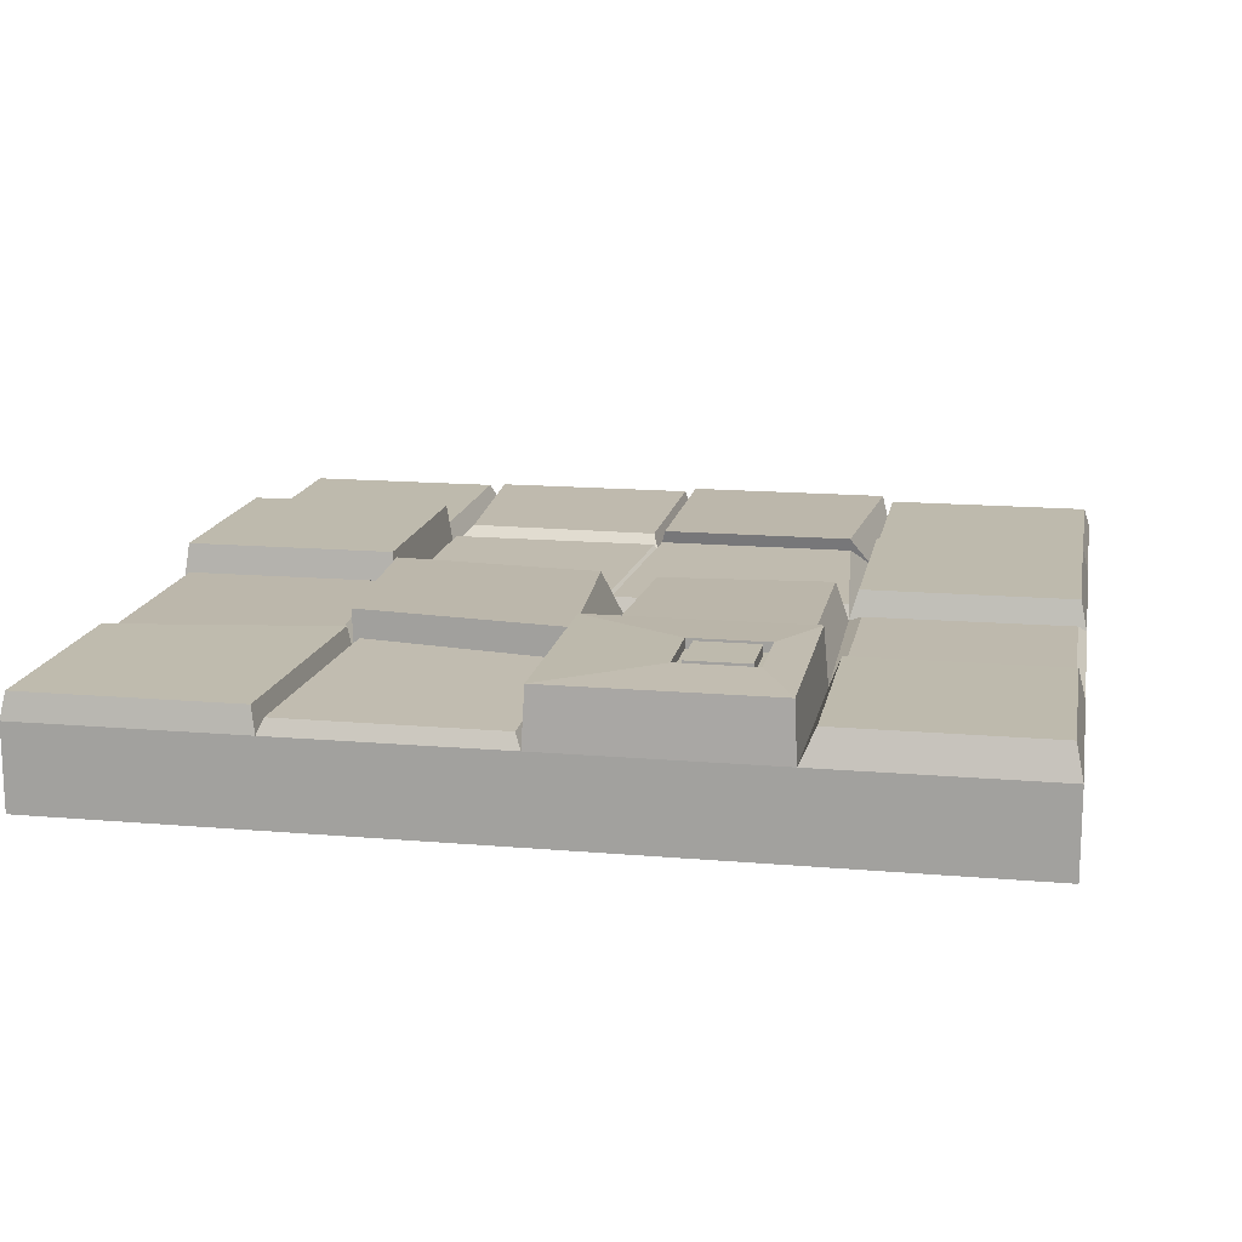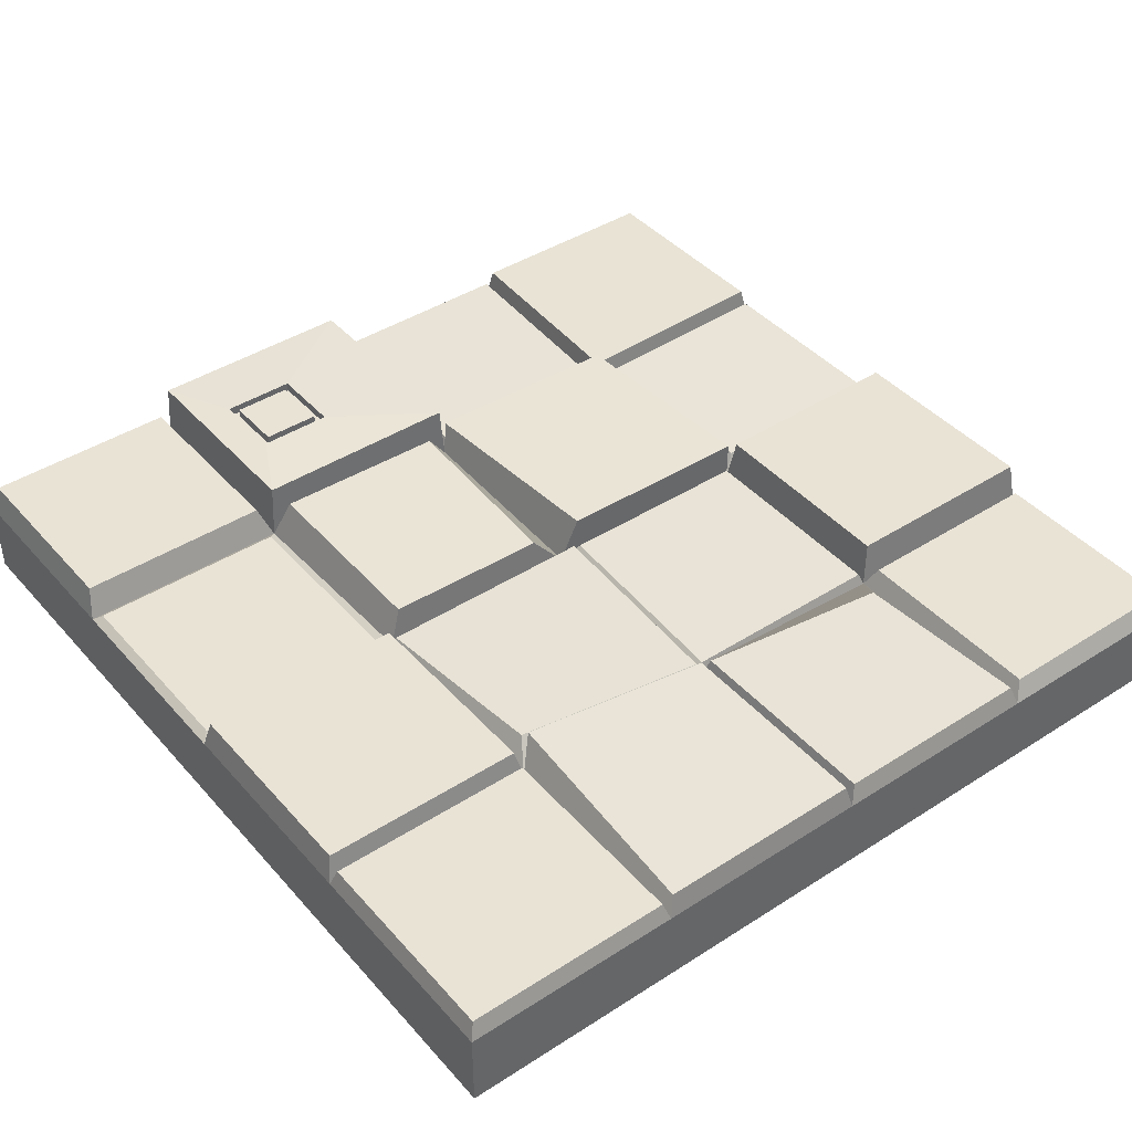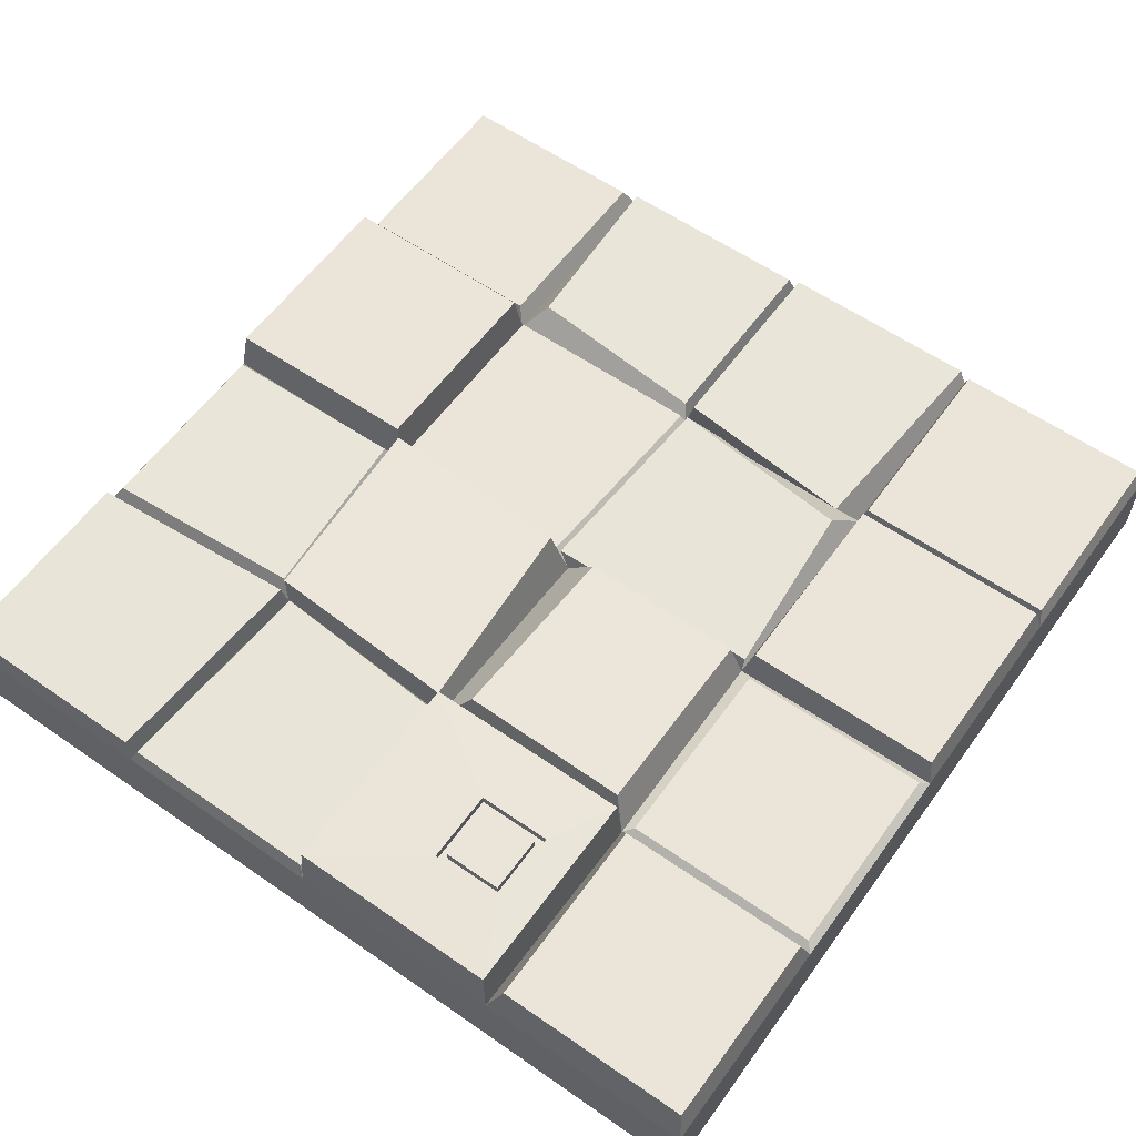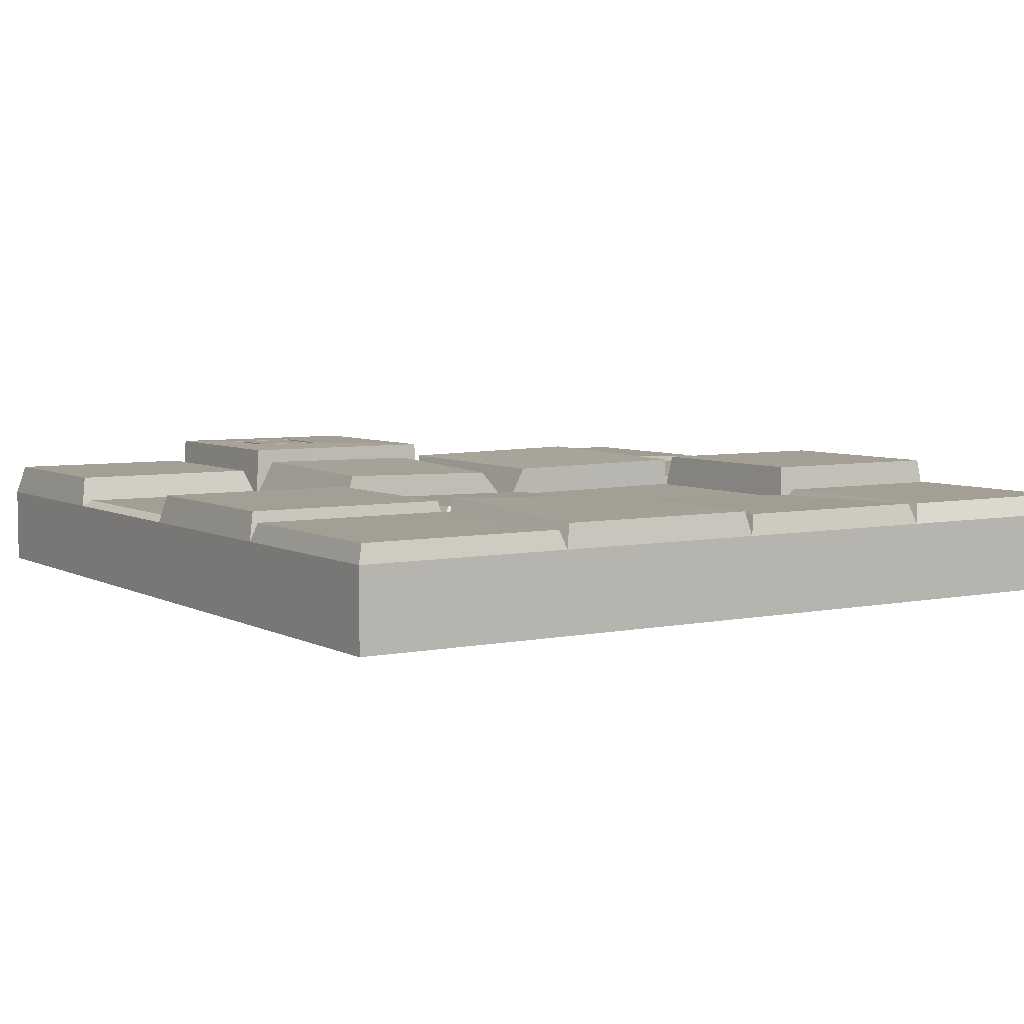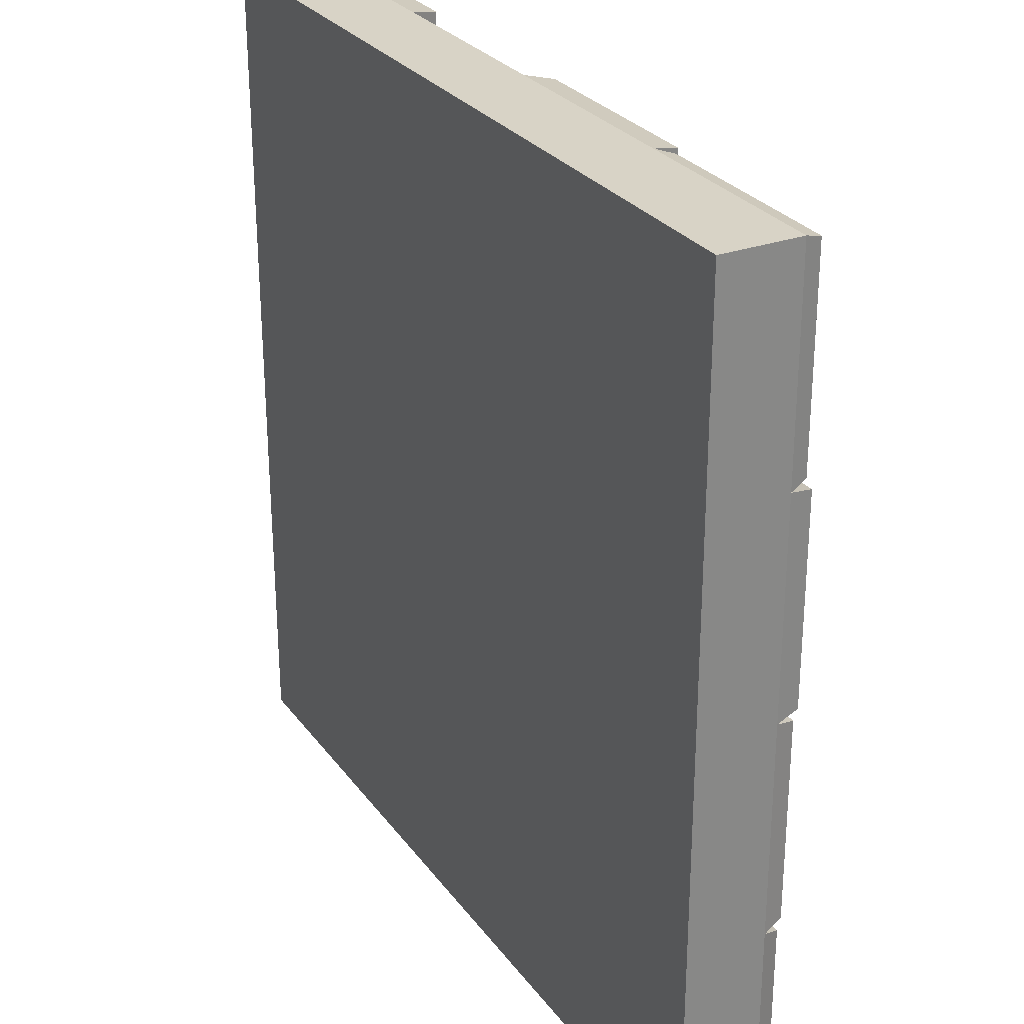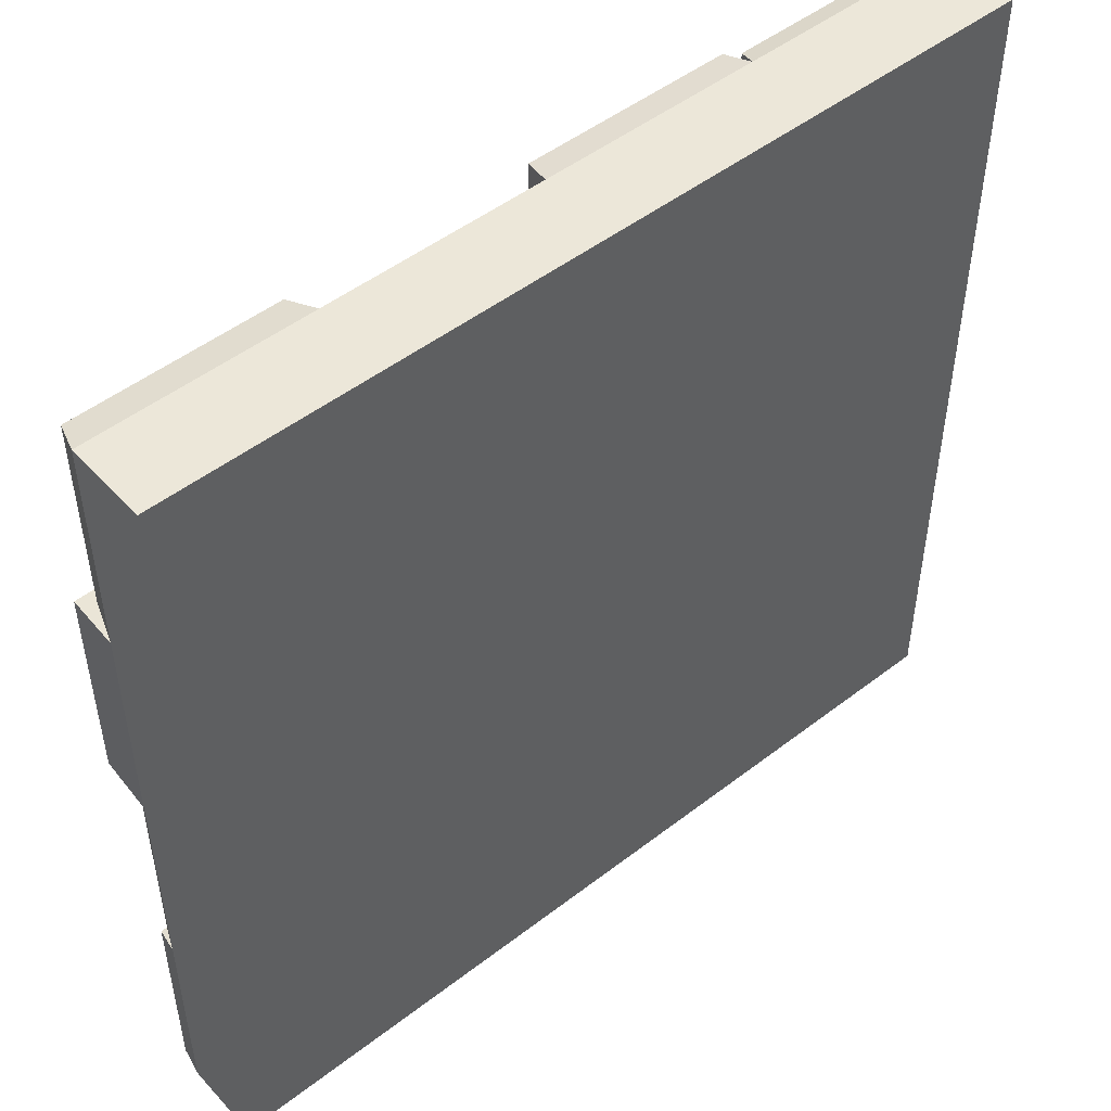
<metadata>
{"format":"obj","ext":"obj","renderer":"f3d","projection":"perspective","resolution":1024,"background":"white","views":[{"elev":15.4,"azim":100.4,"up":"+Z"},{"elev":42.2,"azim":-127.6,"up":"+Z"},{"elev":58.9,"azim":125.6,"up":"+Z"},{"elev":5.5,"azim":-122.6,"up":"+Z"},{"elev":28.1,"azim":-118.9,"up":"+Y"},{"elev":49.6,"azim":139.6,"up":"+Y"}]}
</metadata>
<code>
o wall_Cube.019_Cube.020
v -4.681 2.09 -0.03916
v -2.401 2.09 -0.03916
v -2.461 2.15 0.1526
v -4.621 2.15 0.1526
v 2.159 2.09 -0.8826
v 2.159 4.37 -0.8826
v 4.439 4.37 -0.8826
v 4.439 2.09 -0.8826
v -4.681 2.09 -0.8826
v -4.681 -0.1903 -0.8826
v -4.681 -0.1903 -0.03916
v 4.439 2.09 -0.03916
v 4.439 -0.1903 -0.03916
v 4.439 -0.1903 -0.8826
v 2.159 -4.75 -0.03916
v 2.159 -4.75 -0.8826
v 4.439 -4.75 -0.8826
v 4.439 -4.75 -0.03916
v 2.159 -2.47 -0.8826
v 2.159 -0.1903 -0.8826
v 4.439 -2.47 -0.8826
v -2.401 -2.47 -0.8826
v -2.401 -0.1903 -0.8826
v -0.1209 -0.1903 -0.8826
v -0.1209 -2.47 -0.8826
v -2.401 2.09 -0.8826
v -2.401 4.37 -0.8826
v -0.1209 4.37 -0.8826
v -0.1209 2.09 -0.8826
v -4.681 -2.47 -0.03916
v -4.616 -2.405 0.1781
v -4.616 -0.2555 0.1781
v -0.1209 4.37 -0.03916
v -0.09424 2.078 -0.03912
v -0.0371 2.207 0.02091
v -0.03548 4.284 0.0285
v -0.07809 -0.1587 -0.07507
v -0.04699 0.1853 0.3251
v -0.04681 1.945 0.3579
v 4.41 2.061 0.5351
v 4.41 -0.1616 0.5351
v 4.439 4.37 -0.03916
v 2.159 4.37 -0.03916
v 2.269 4.296 0.284
v 4.33 4.296 0.284
v 2.04 -2.313 0.01852
v 1.934 -2.442 0.2155
v 2.043 -4.634 0.1627
v 2.207 -4.703 0.2202
v 2.086 -2.358 0.2787
v 2.159 -0.1903 -0.03916
v 2.221 -0.2523 0.1088
v 4.377 -0.2523 0.1088
v -2.401 -4.75 -0.03916
v -2.401 -2.47 -0.03916
v -2.502 -2.571 0.1706
v -2.502 -4.65 0.1706
v -2.342 -4.691 0.4244
v -2.342 -2.53 0.4244
v -2.401 -0.1903 -0.03916
v -2.357 -2.426 0.08307
v -2.357 -0.2342 0.08307
v -4.681 -2.47 -0.8826
v -4.681 -4.75 -0.8826
v -4.681 -4.75 -0.03916
v -4.681 4.37 -0.8826
v -2.401 -4.75 -0.8826
v -0.1209 -4.75 -0.8826
v 4.439 -2.47 -0.03916
v -0.1209 -4.75 -0.03916
v -2.401 4.37 -0.03916
v -4.681 4.37 -0.03916
v -2.208 1.887 0.2714
v -2.456 -0.1355 0.2126
v -0.1592 2.066 0.1075
v -0.1317 -0.2937 0.08016
v -0.1871 4.303 0.257
v -0.1875 2.163 0.2553
v 4.392 -4.703 0.2202
v 4.392 -2.518 0.2202
v -0.1278 -2.479 -0.04013
v -0.128 -2.483 0.3865
v -0.07207 -0.3823 0.3512
v 2.144 -0.2056 0.3897
v 2.042 -2.32 0.4391
v -0.1801 -4.691 0.4244
v -0.1927 -2.545 0.4226
v 3.664 1.701 0.5574
v 3.664 0.9245 0.5574
v 2.188 -0.1616 0.5351
v 2.158 2.111 -0.04413
v 2.188 2.062 0.5349
v -2.335 4.303 0.2569
v -2.335 2.156 0.2569
v -2.115 1.904 0.1696
v -2.363 -0.1527 0.1108
v 2.074 4.284 0.0285
v 2.072 2.207 0.02091
v 4.33 2.235 0.284
v 2.269 2.235 0.284
v 2.022 1.952 0.3949
v 1.996 0.1163 0.3824
v -0.1731 -2.437 0.0819
v -0.1391 -0.3696 0.0536
v -2.698 -2.313 0.1348
v -2.466 -0.2555 0.1781
v -4.58 -2.571 0.1706
v -4.58 -4.65 0.1706
v -4.626 2.035 0.2126
v -4.626 -0.1355 0.2126
v -2.461 4.31 0.1526
v -4.621 4.31 0.1526
v 4.377 -2.408 0.1088
v 2.092 -2.237 0.1713
v -0.005052 -4.634 0.1627
v -0.03421 -2.622 0.1586
v 3.581 1.007 0.5574
v 2.97 1.007 0.5574
v 2.97 1.007 0.4585
v 3.581 1.007 0.4585
v 2.887 0.9245 0.5574
v 2.887 1.701 0.5574
v 3.581 1.619 0.5574
v 2.97 1.619 0.5574
v 3.664 1.701 0.4585
v 3.664 0.9245 0.4585
v 2.97 1.619 0.4585
v 2.887 1.701 0.4585
v 3.581 1.619 0.4585
v 2.887 0.9245 0.4585
f 1 2 3 4
f 5 6 7 8
f 1 9 10 11
f 8 12 13 14
f 15 16 17 18
f 19 20 14 21
f 22 23 24 25
f 26 27 28 29
f 11 30 31 32
f 33 34 35 36
f 34 37 38 39
f 13 12 40 41
f 42 43 44 45
f 15 46 47 48
f 46 15 49 50
f 13 51 52 53
f 54 55 56 57
f 55 54 58 59
f 60 55 61 62
f 30 63 64 65
f 11 10 63 30
f 23 26 29 24
f 10 9 26 23
f 9 66 27 26
f 67 22 25 68
f 64 63 22 67
f 63 10 23 22
f 16 19 21 17
f 21 69 18 17
f 14 13 69 21
f 67 68 70 54
f 65 64 67 54
f 71 33 28 27
f 66 72 71 27
f 6 43 42 7
f 7 42 12 8
f 20 5 8 14
f 72 66 9 1
f 60 2 73 74
f 37 34 75 76
f 34 33 77 78
f 79 80 50 49
f 18 69 80 79
f 69 46 50 80
f 15 18 79 49
f 37 81 82 83
f 46 51 84 85
f 86 87 59 58
f 54 70 86 58
f 81 55 59 87
f 70 81 87 86
f 41 40 88 89
f 51 13 41 90
f 91 51 90 92
f 12 91 92 40
f 78 77 93 94
f 33 71 93 77
f 71 2 94 93
f 2 34 78 94
f 76 75 95 96
f 2 60 96 95
f 60 37 76 96
f 34 2 95 75
f 91 43 97 98
f 99 45 44 100
f 12 42 45 99
f 43 91 100 44
f 91 12 99 100
f 51 91 101 102
f 103 104 62 61
f 81 37 104 103
f 55 81 103 61
f 37 60 62 104
f 105 106 32 31
f 30 55 105 31
f 55 60 106 105
f 60 11 32 106
f 57 56 107 108
f 65 54 57 108
f 55 30 107 56
f 30 65 108 107
f 74 73 109 110
f 2 1 109 73
f 1 11 110 109
f 11 60 74 110
f 3 111 112 4
f 72 1 4 112
f 2 71 111 3
f 71 72 112 111
f 113 53 52 114
f 51 46 114 52
f 69 13 53 113
f 46 69 113 114
f 81 70 115 116
f 117 118 119 120
f 92 90 121 122
f 90 41 89 121
f 40 92 122 88
f 117 123 124 118
f 89 88 125 126
f 118 124 127 119
f 88 122 128 125
f 125 128 127 129
f 126 125 129 120
f 128 130 119 127
f 130 126 120 119
f 122 121 130 128
f 121 89 126 130
f 124 123 129 127
f 123 117 120 129
f 70 15 48 115
f 46 81 116 47
f 47 116 115 48
f 91 34 39 101
f 37 51 102 38
f 101 39 38 102
f 34 91 98 35
f 43 33 36 97
f 97 36 35 98
f 81 46 85 82
f 84 83 82 85
f 28 6 5 29
f 29 5 20 24
f 15 70 68 16
f 6 28 33 43
f 24 20 19 25
f 25 19 16 68
f 51 37 83 84

</code>
